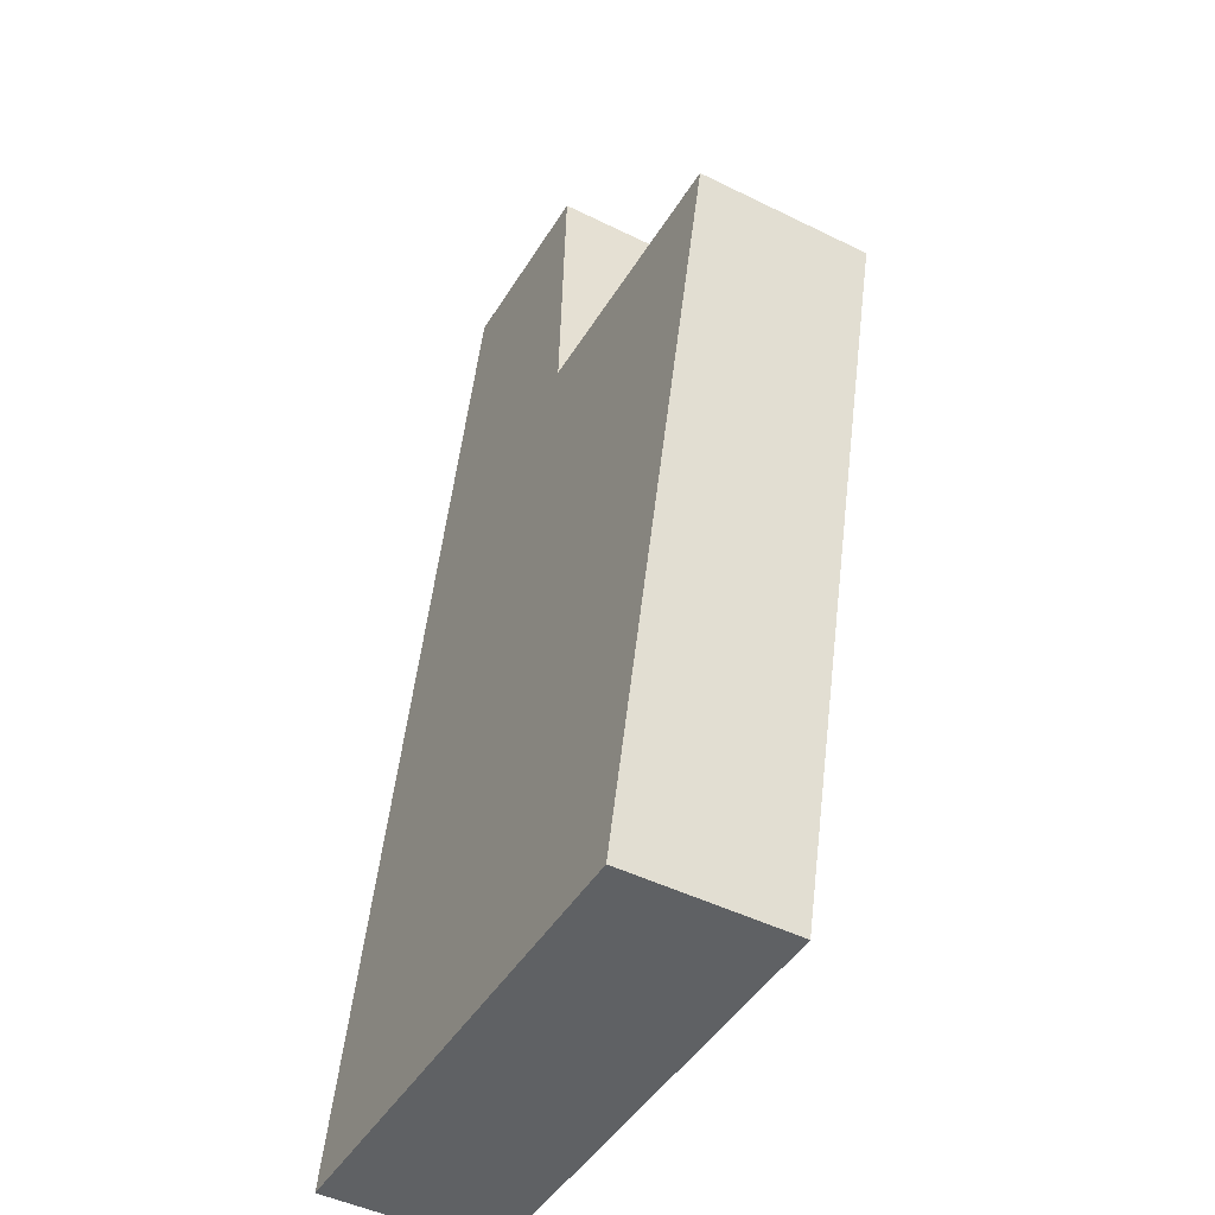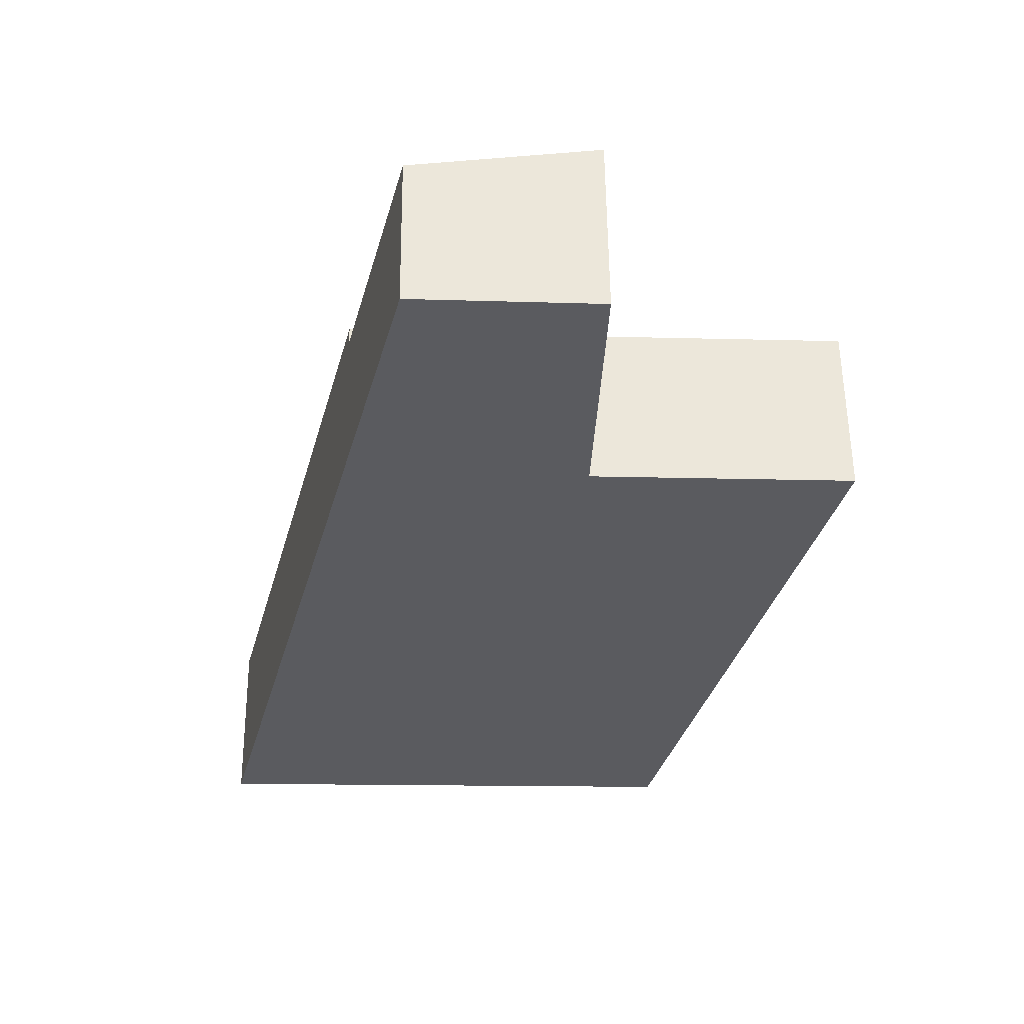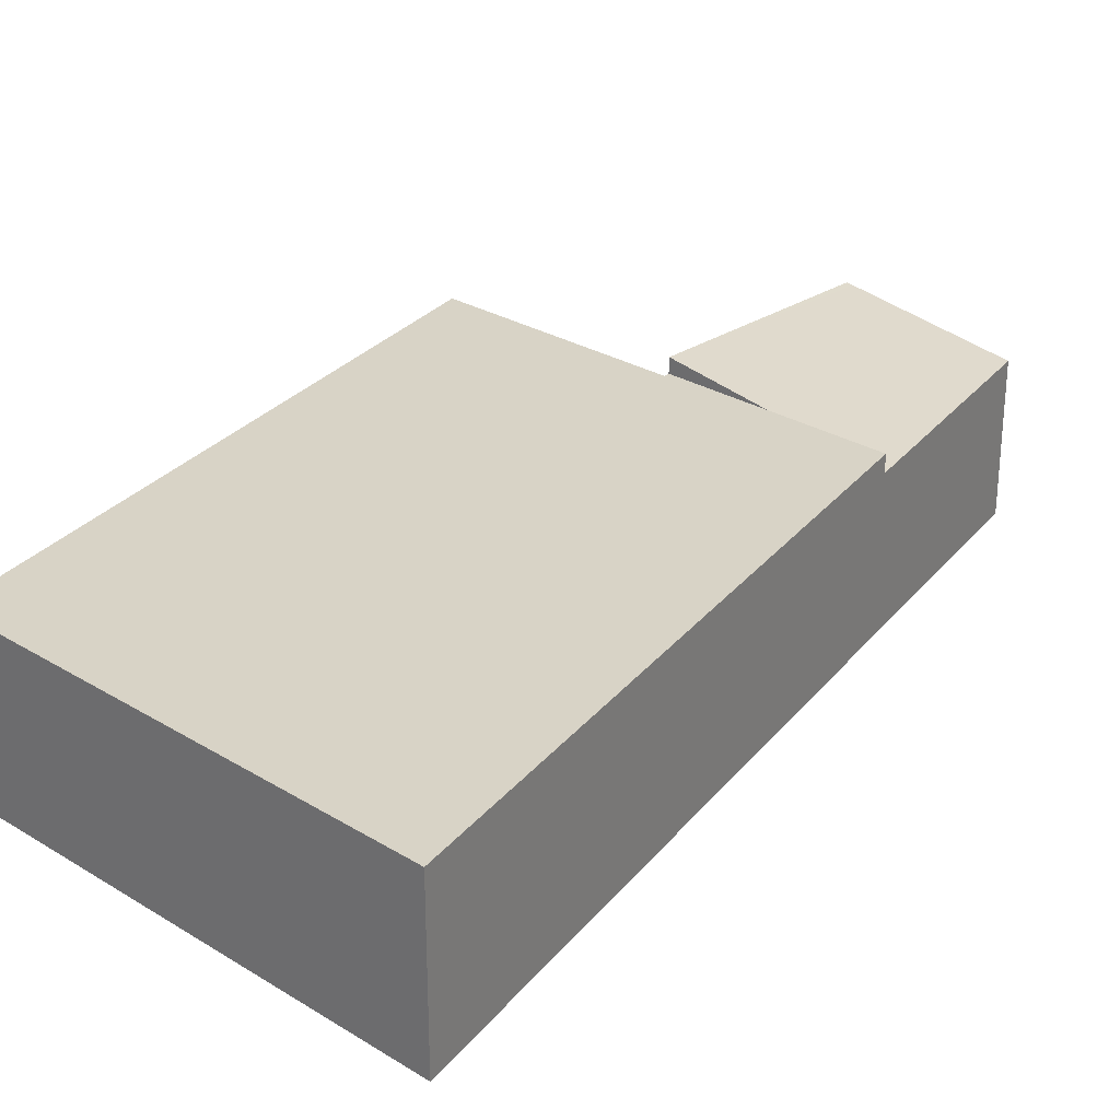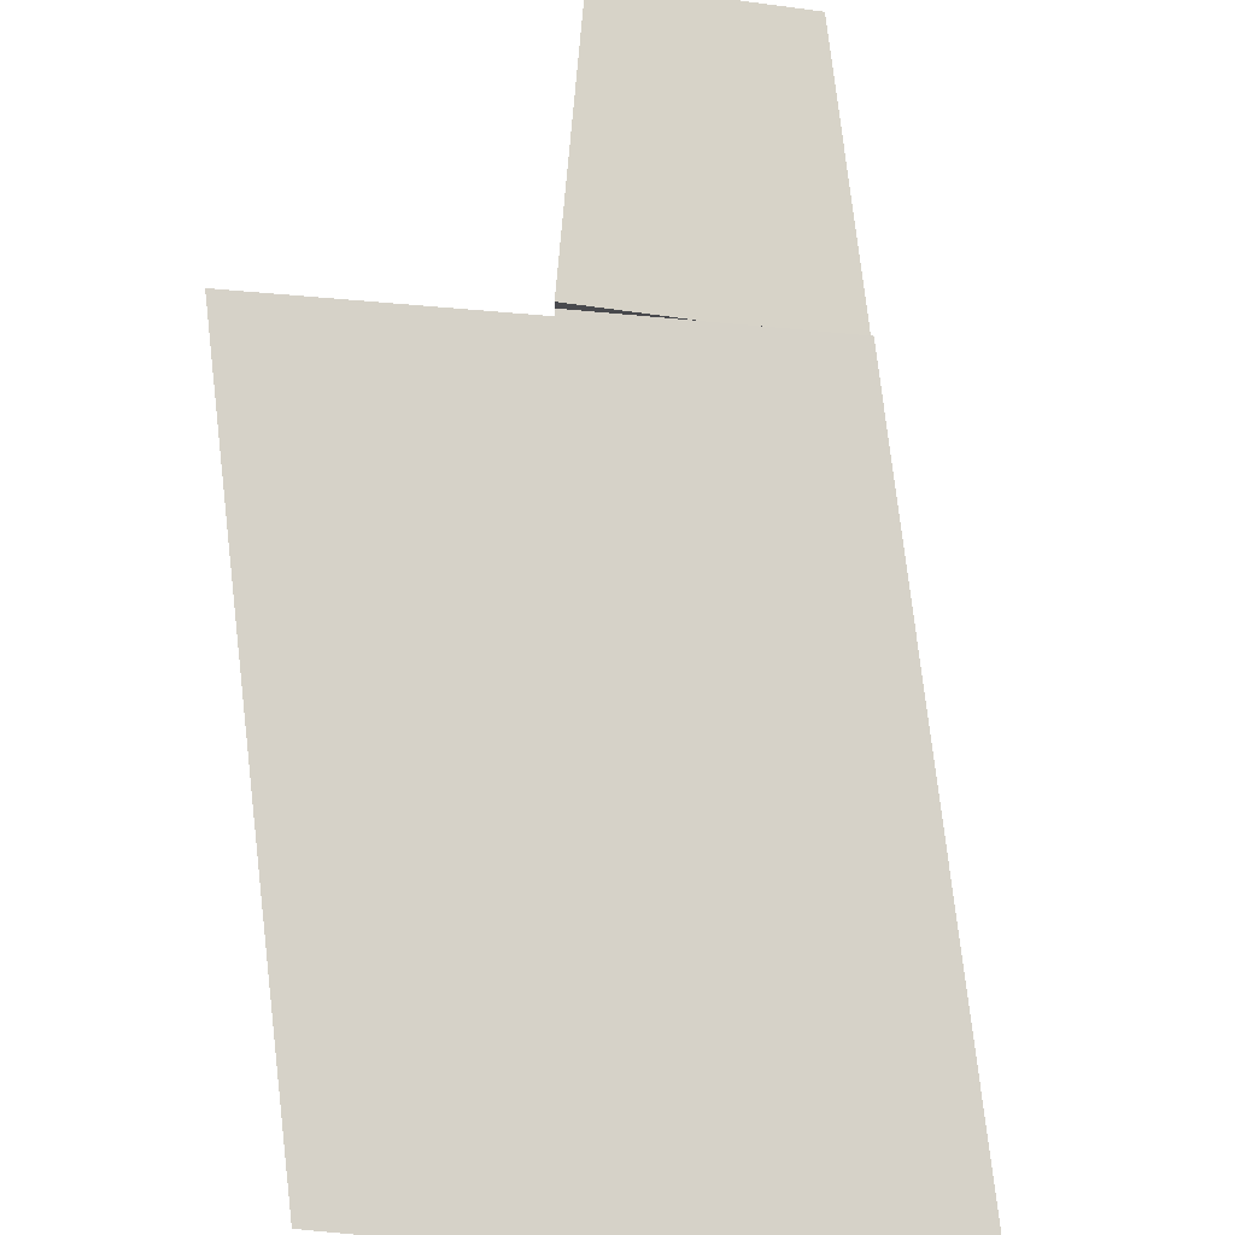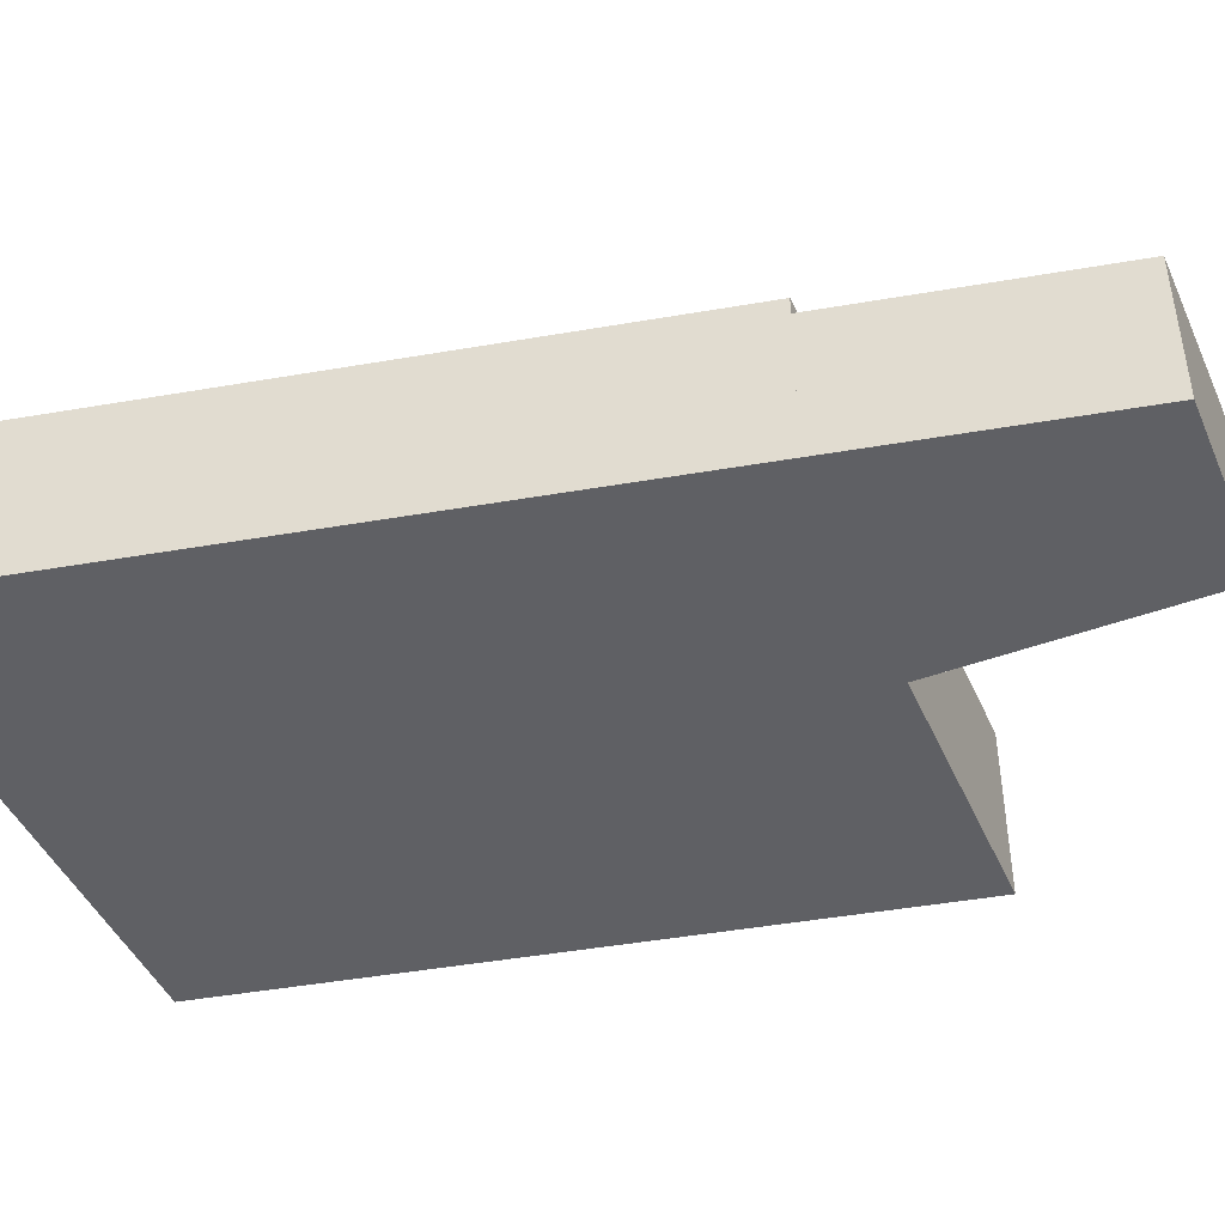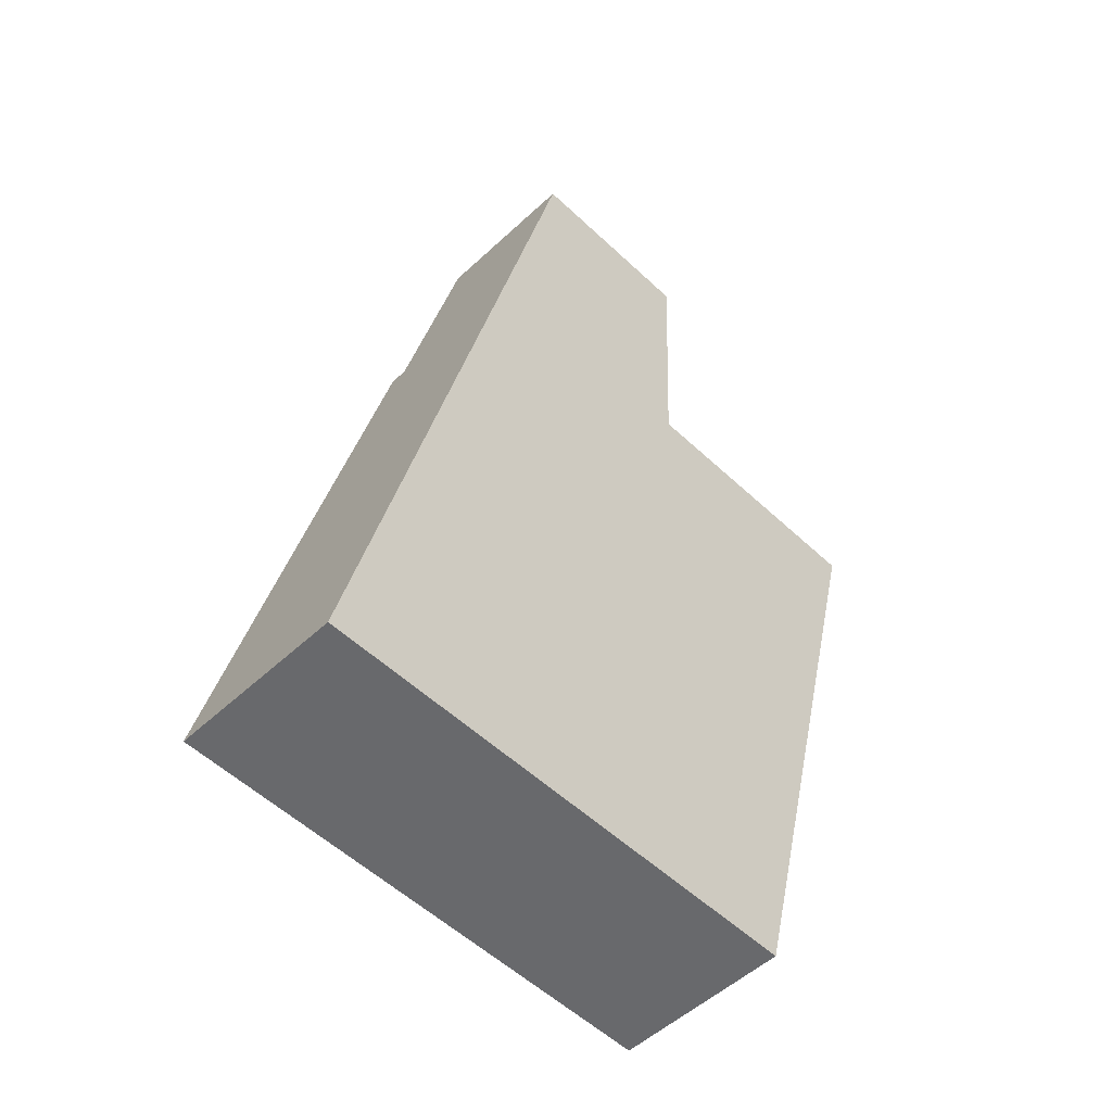
<metadata>
{"format":"obj","ext":"obj","renderer":"f3d","projection":"perspective","resolution":1024,"background":"white","views":[{"elev":-47.2,"azim":60.8,"up":"+Z"},{"elev":56.5,"azim":-0.6,"up":"+Z"},{"elev":28.2,"azim":-135.1,"up":"+Y"},{"elev":78.1,"azim":-172.6,"up":"+Y"},{"elev":-45.3,"azim":-64.5,"up":"+Y"},{"elev":-51.4,"azim":-44.6,"up":"+Z"}]}
</metadata>
<code>
v  7.123 3.291 11.65
v  7.19 3.139 16.15
v  7.31 3.157 16.15
v  4.121 2.7 16.31
v  5.171 3.012 11.73
v  2.985 2.7 11.81
v  2.985 -7.235e-16 11.81
v  4.121 -9.988e-16 16.31
v  7.19 -9.891e-16 16.15
v  7.31 -9.887e-16 16.15
v  7.123 -7.136e-16 11.65
v  5.171 -7.183e-16 11.73
v  7.123 3.012 11.65
v  7.118 3.012 11.55
v  2.985 3.012 11.81
v  5.003 3.012 -0.194
v  0 3.012 1.844e-16
v  8.74 3.012 -0.339
v  7.959 3.012 11.51
v  11.66 3.012 11.34
v  7.118 -7.07e-16 11.55
v  11.66 -6.944e-16 11.34
v  8.74 2.076e-17 -0.339
v  7.959 -7.047e-16 11.51
v  5.003 1.188e-17 -0.194
v  0 0 0
g defaultobject
f 1 2 3
f 2 1 4
f 4 1 5
f 4 5 6
f 7 4 6
f 4 7 8
f 8 2 4
f 2 8 9
f 2 9 3
f 3 9 10
f 3 11 1
f 11 3 10
f 11 5 1
f 5 11 6
f 6 11 7
f 7 11 12
f 9 11 10
f 11 9 8
f 11 8 12
f 12 8 7
f 13 14 5
f 15 16 17
f 16 15 18
f 18 15 14
f 18 14 19
f 18 19 20
f 14 15 5
f 11 14 13
f 14 11 21
f 22 18 20
f 18 22 23
f 21 19 14
f 19 21 20
f 20 21 22
f 22 21 24
f 5 11 13
f 11 5 15
f 11 15 12
f 12 15 7
f 23 16 18
f 16 23 25
f 16 25 17
f 17 25 26
f 26 15 17
f 15 26 7
f 24 23 22
f 23 24 25
f 25 24 21
f 25 21 11
f 25 11 12
f 25 12 26
f 26 12 7

</code>
